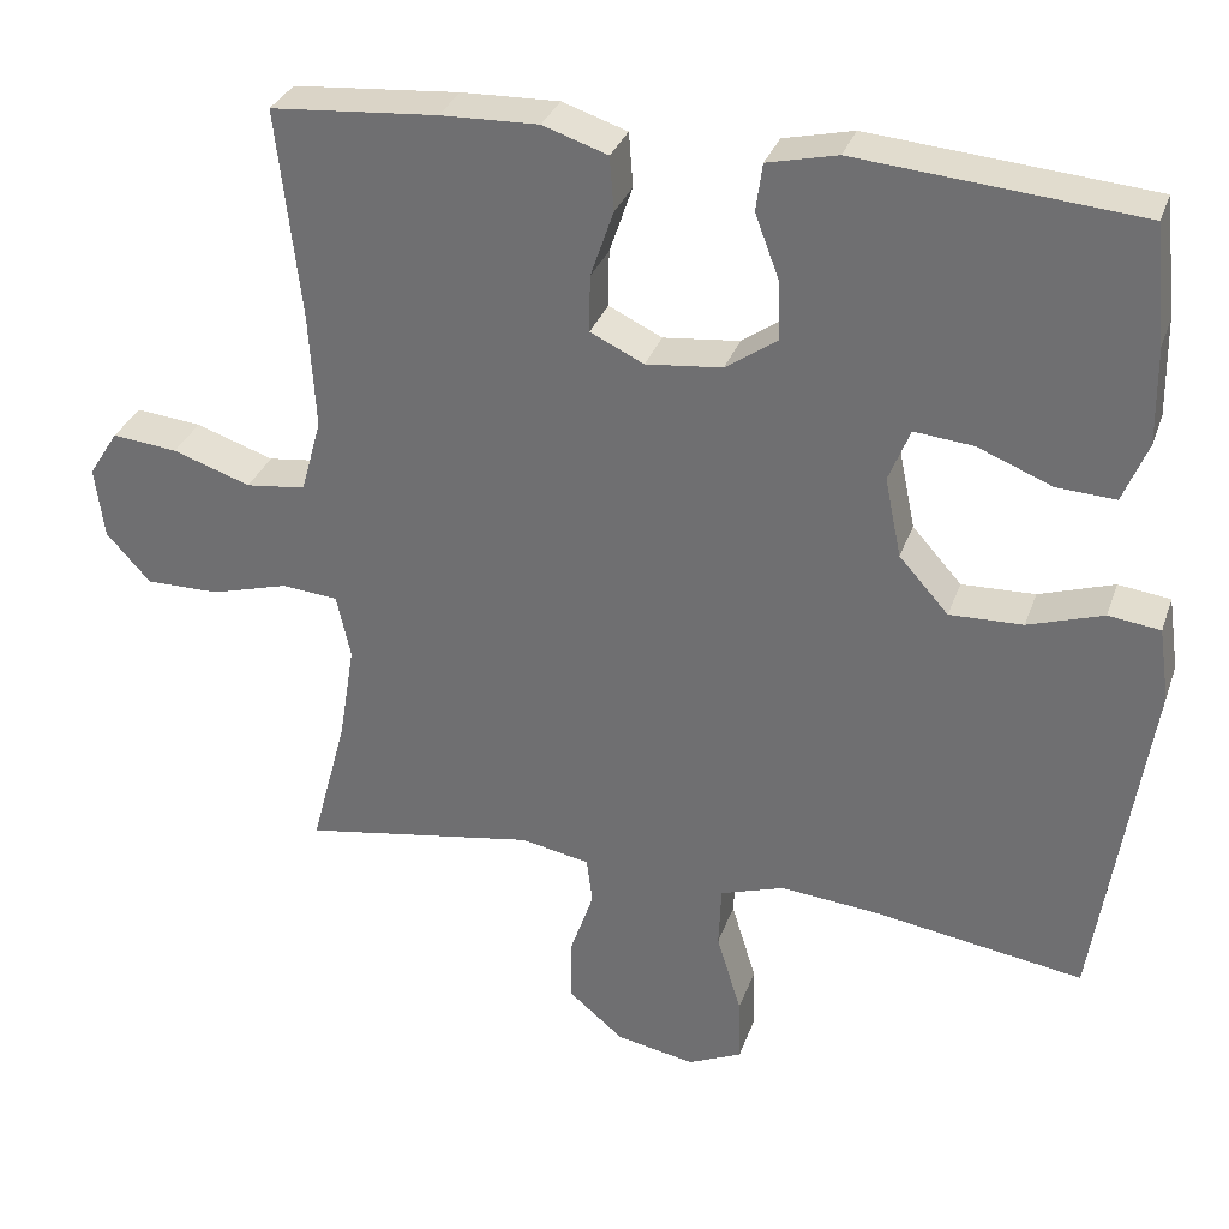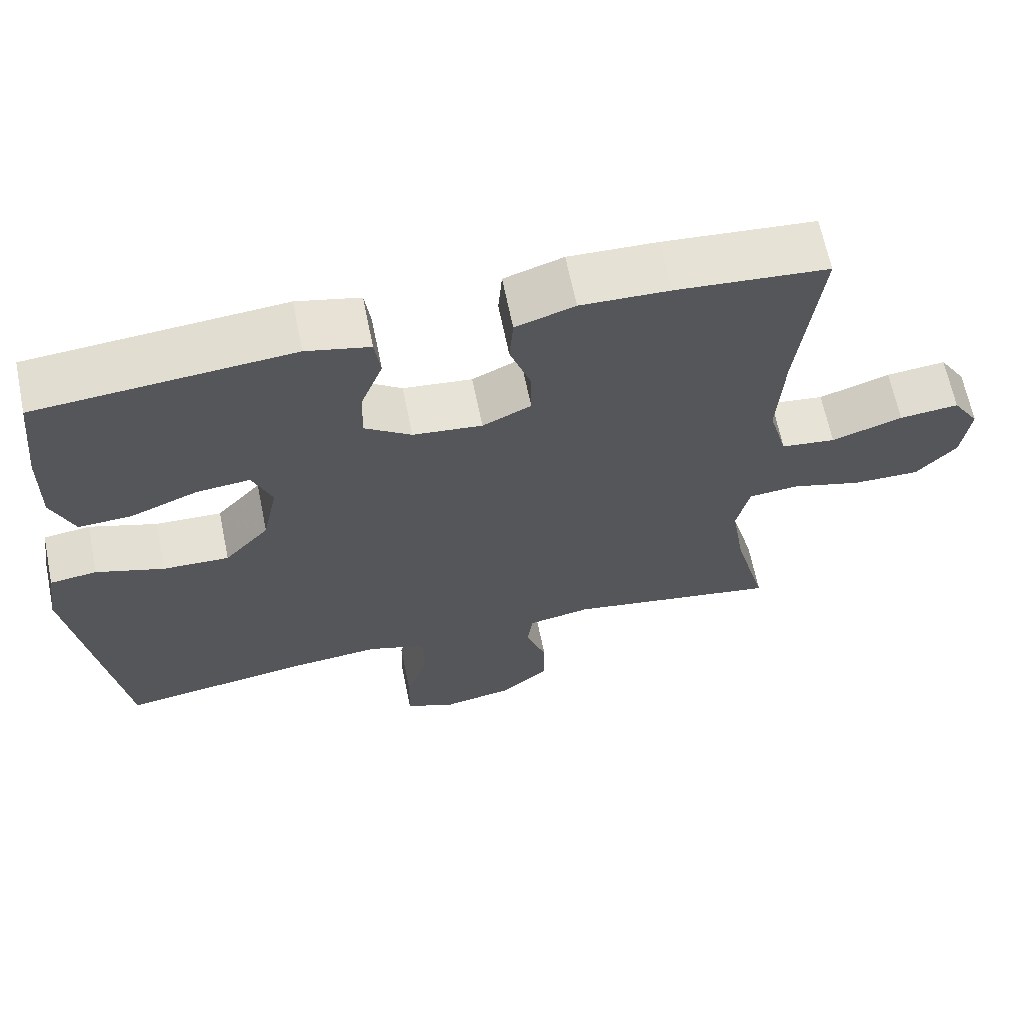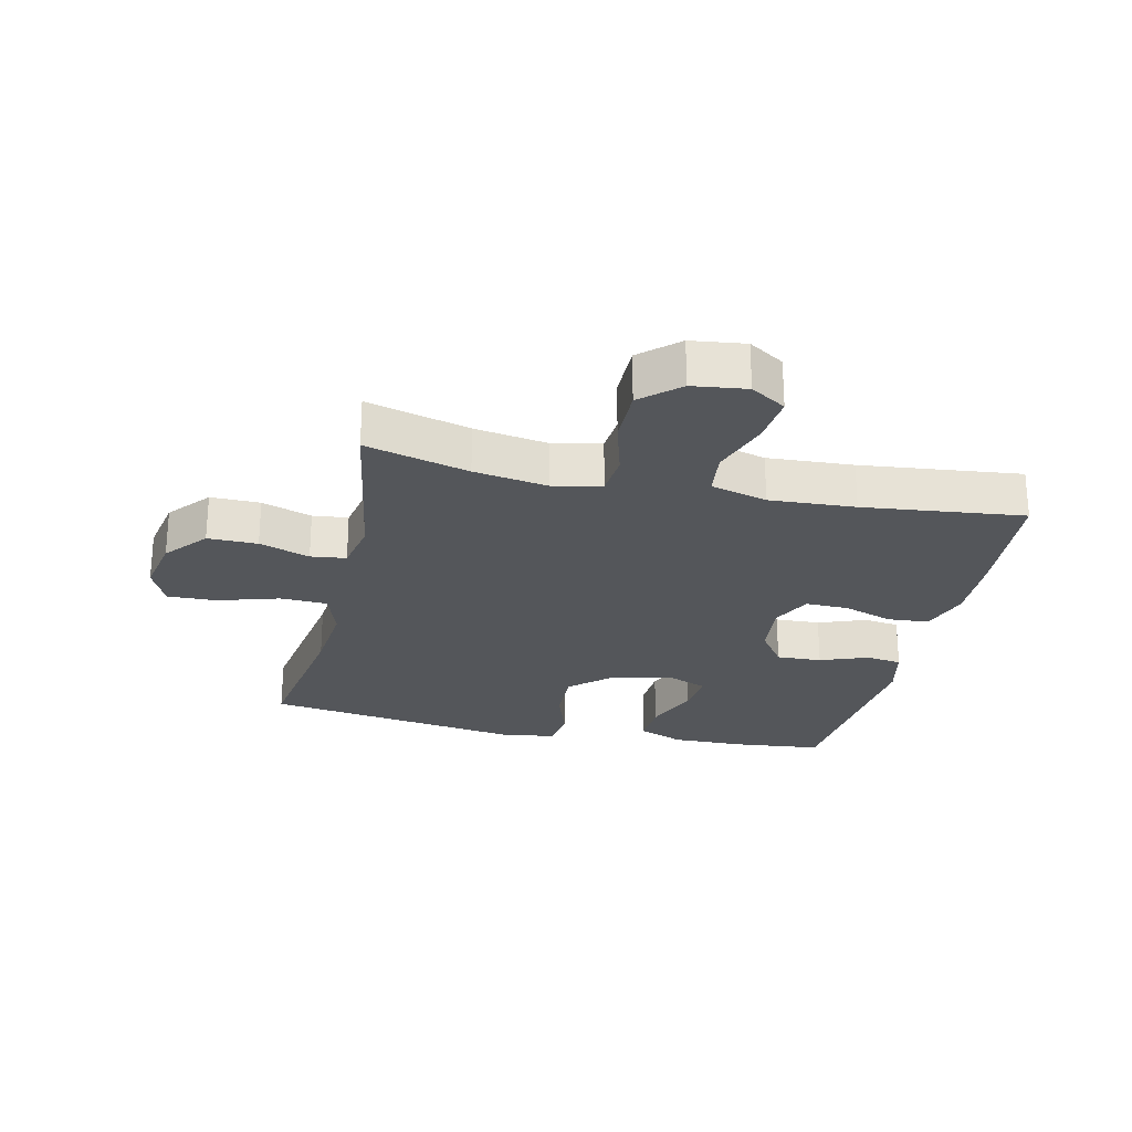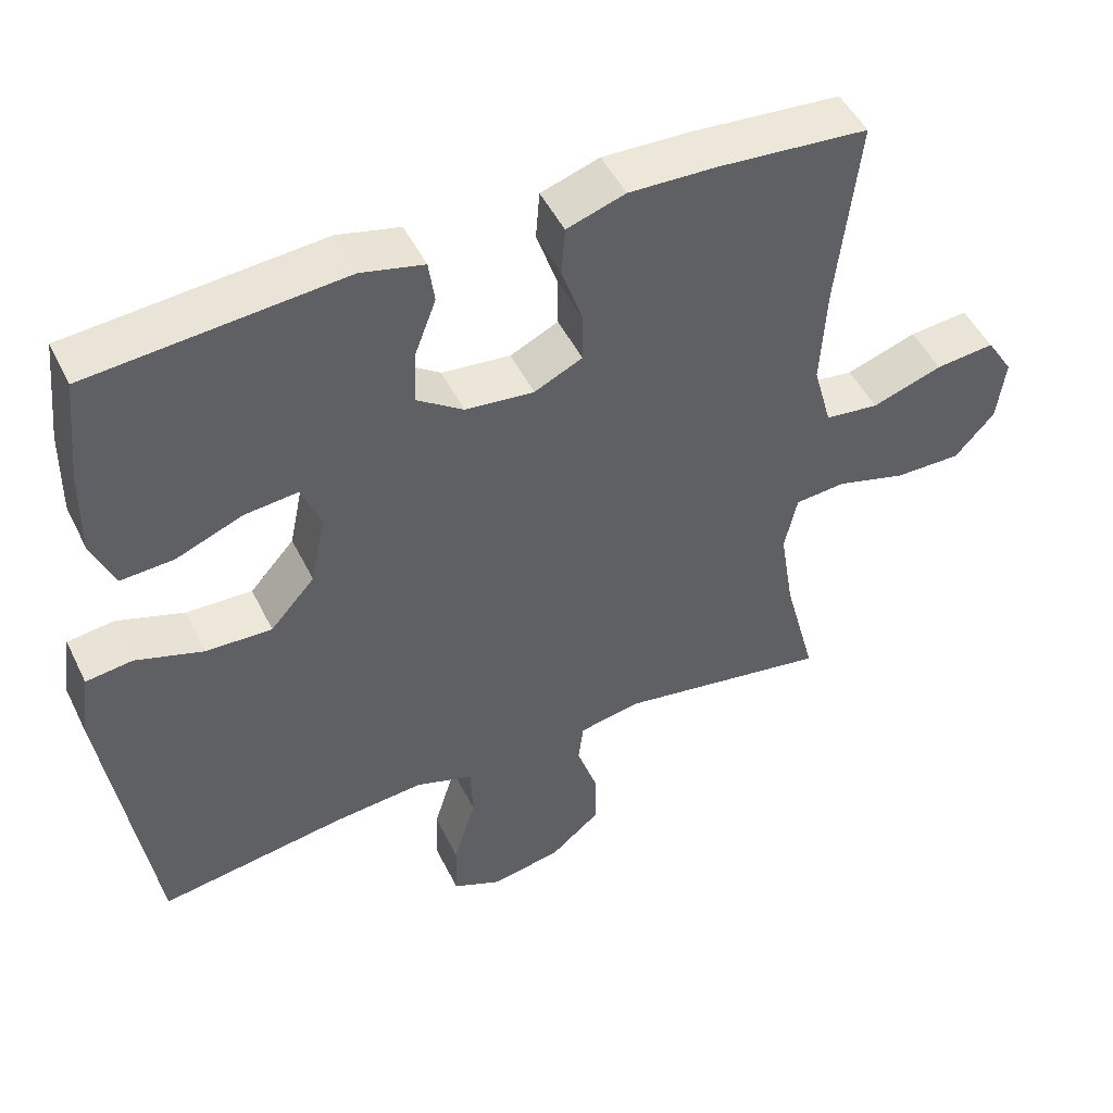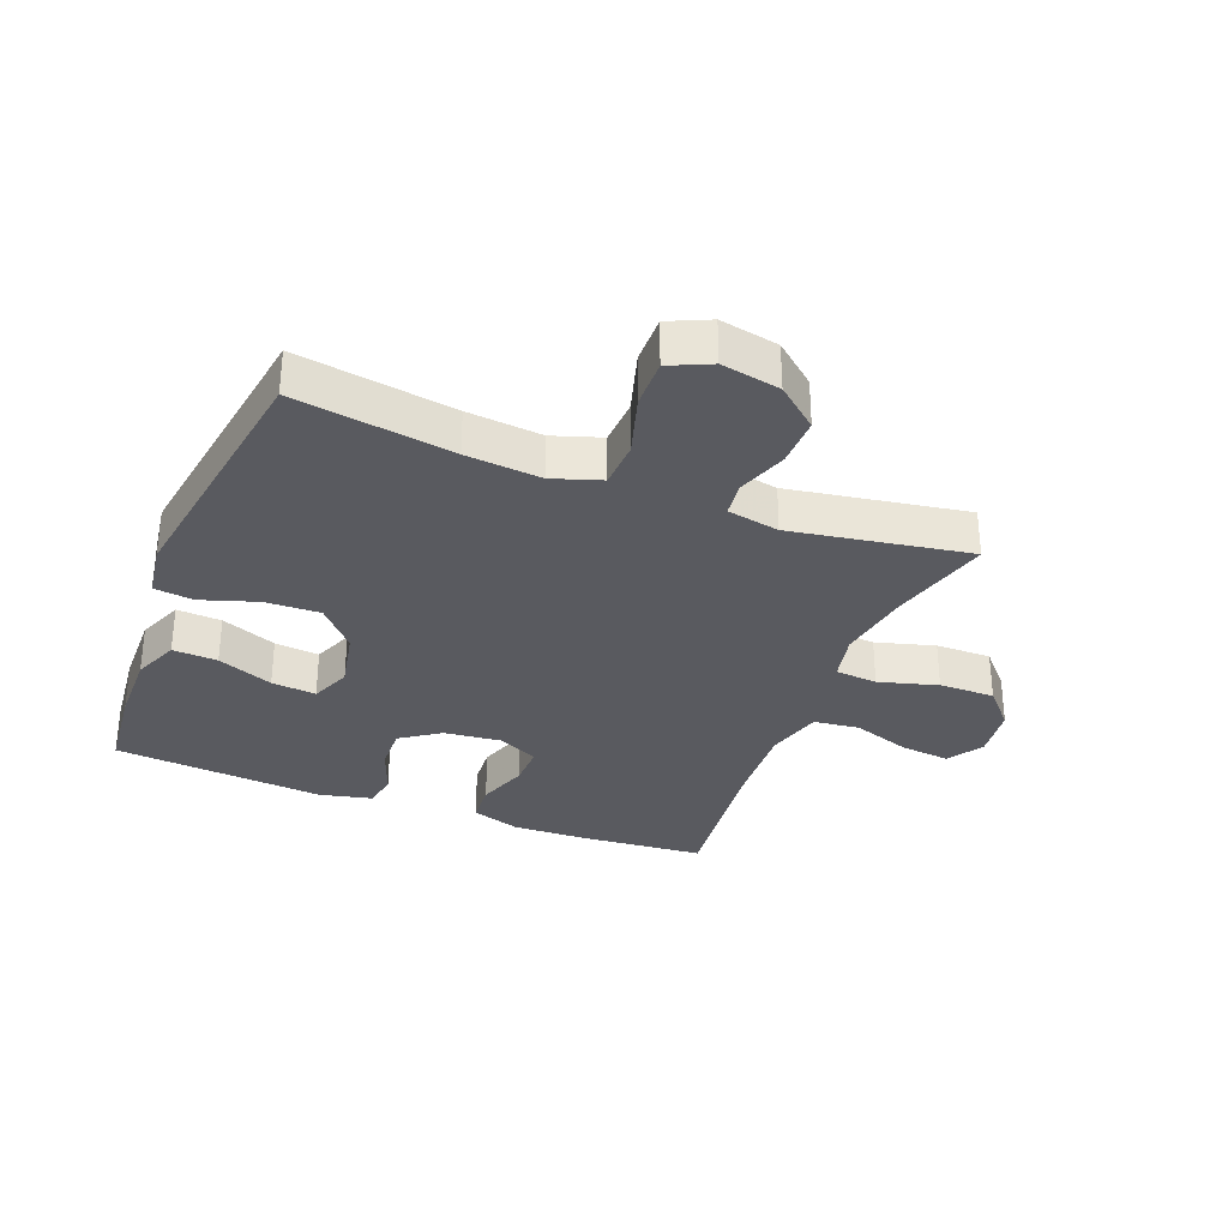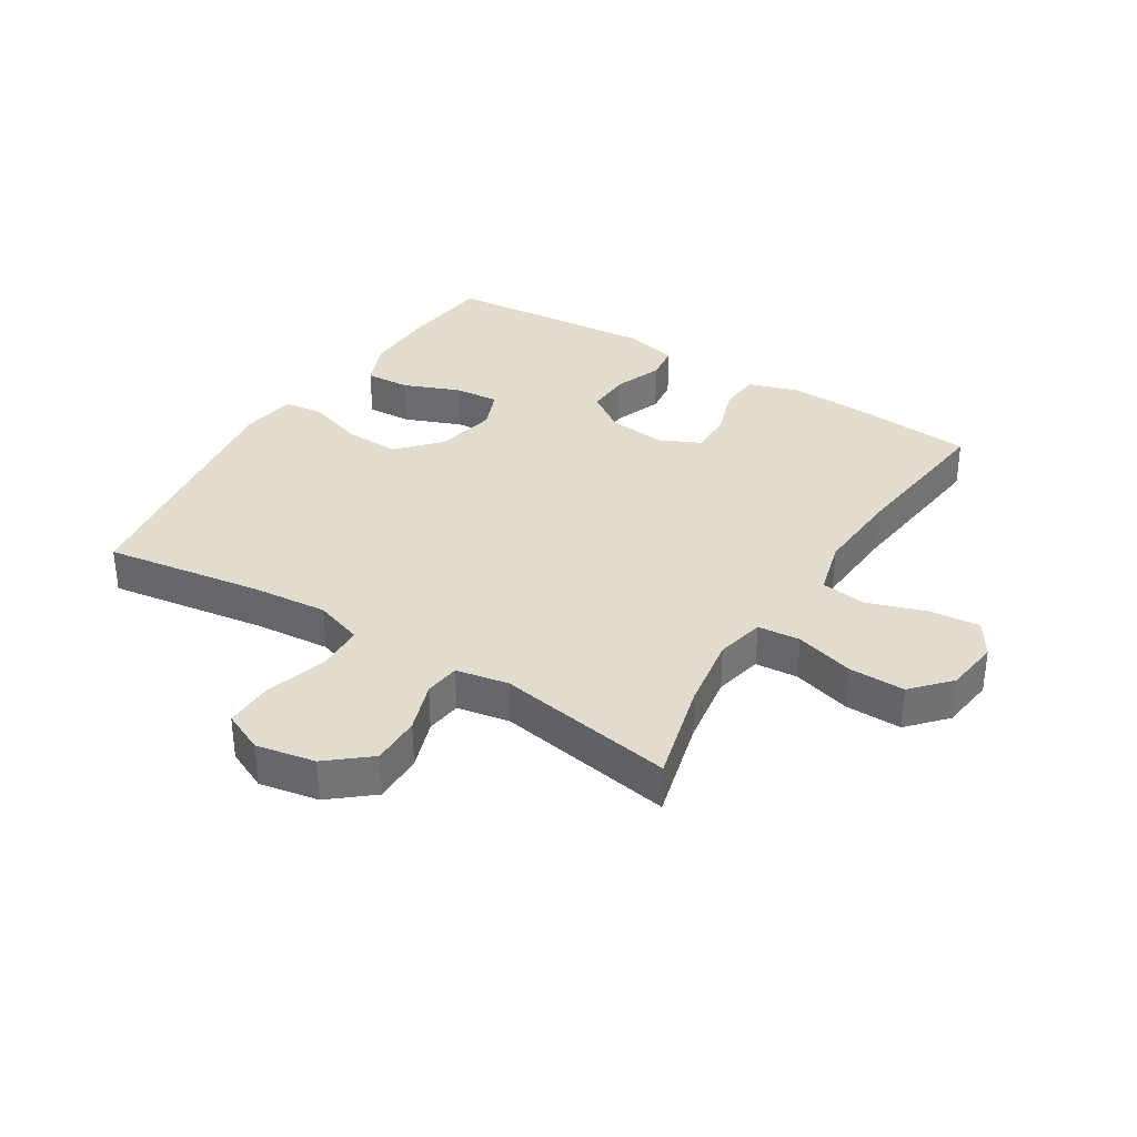
<metadata>
{"format":"obj","ext":"obj","renderer":"f3d","projection":"perspective","resolution":1024,"background":"white","views":[{"elev":31.9,"azim":17.7,"up":"+Z"},{"elev":65.1,"azim":168.5,"up":"+Z"},{"elev":-25.2,"azim":-102.8,"up":"+Y"},{"elev":48.7,"azim":154.6,"up":"+Z"},{"elev":-31.9,"azim":158.5,"up":"+Y"},{"elev":34.7,"azim":-147.9,"up":"+Y"}]}
</metadata>
<code>
v 0.5 0.07 0.5
v 0.515 0.07 0.357
v 0.517 0.07 0.239
v 0.487 0.07 0.165
v 0.415 0.07 0.169
v 0.325 0.07 0.205
v 0.253 0.07 0.212
v 0.227 0.07 0.147
v 0.247 0.07 0.05
v 0.307 0.07 -0.017
v 0.396 0.07 -0.014
v 0.487 0.07 0.016
v 0.55 0.07 0.008
v 0.563 0.07 -0.081
v 0.5 0.07 -0.5
v 0.246 0.07 -0.461
v 0.125 0.07 -0.45
v 0.047 0.07 -0.476
v 0.044 0.07 -0.552
v 0.074 0.07 -0.651
v 0.076 0.07 -0.73
v 0.01 0.07 -0.76
v -0.085 0.07 -0.742
v -0.152 0.07 -0.686
v -0.151 0.07 -0.606
v -0.123 0.07 -0.525
v -0.13 0.07 -0.468
v -0.214 0.07 -0.452
v -0.5 0.07 -0.5
v -0.456 0.07 -0.334
v -0.437 0.07 -0.216
v -0.454 0.07 -0.138
v -0.522 0.07 -0.132
v -0.617 0.07 -0.159
v -0.707 0.07 -0.16
v -0.761 0.07 -0.1
v -0.772 0.07 -0.013
v -0.736 0.07 0.044
v -0.656 0.07 0.036
v -0.561 0.07 0.004
v -0.488 0.07 0.013
v -0.463 0.07 0.104
v -0.471 0.07 0.242
v -0.5 0.07 0.5
v -0.297 0.07 0.517
v -0.178 0.07 0.521
v -0.099 0.07 0.495
v -0.094 0.07 0.429
v -0.122 0.07 0.347
v -0.123 0.07 0.278
v -0.058 0.07 0.247
v 0.035 0.07 0.257
v 0.098 0.07 0.301
v 0.095 0.07 0.374
v 0.066 0.07 0.451
v 0.074 0.07 0.509
v 0.159 0.07 0.529
v 0.5 0 0.5
v 0.515 0 0.357
v 0.517 0 0.239
v 0.487 0 0.165
v 0.415 0 0.169
v 0.325 0 0.205
v 0.253 0 0.212
v 0.227 0 0.147
v 0.247 0 0.05
v 0.307 0 -0.017
v 0.396 0 -0.014
v 0.487 0 0.016
v 0.55 0 0.008
v 0.563 0 -0.081
v 0.5 0 -0.5
v 0.246 0 -0.461
v 0.125 0 -0.45
v 0.047 0 -0.476
v 0.044 0 -0.552
v 0.074 0 -0.651
v 0.076 0 -0.73
v 0.01 0 -0.76
v -0.085 0 -0.742
v -0.152 0 -0.686
v -0.151 0 -0.606
v -0.123 0 -0.525
v -0.13 0 -0.468
v -0.214 0 -0.452
v -0.5 0 -0.5
v -0.456 0 -0.334
v -0.437 0 -0.216
v -0.454 0 -0.138
v -0.522 0 -0.132
v -0.617 0 -0.159
v -0.707 0 -0.16
v -0.761 0 -0.1
v -0.772 0 -0.013
v -0.736 0 0.044
v -0.656 0 0.036
v -0.561 0 0.004
v -0.488 0 0.013
v -0.463 0 0.104
v -0.471 0 0.242
v -0.5 0 0.5
v -0.297 0 0.517
v -0.178 0 0.521
v -0.099 0 0.495
v -0.094 0 0.429
v -0.122 0 0.347
v -0.123 0 0.278
v -0.058 0 0.247
v 0.035 0 0.257
v 0.098 0 0.301
v 0.095 0 0.374
v 0.066 0 0.451
v 0.074 0 0.509
v 0.159 0 0.529
f 54 55 56 57
f 53 54 57 1
f 52 53 1 2
f 46 47 48 49
f 46 49 50
f 43 44 45 46
f 42 43 46 50
f 41 42 50 51
f 37 38 39 40
f 35 36 37 40
f 33 34 35 40
f 32 33 40 41
f 28 29 30
f 27 28 30 31
f 23 24 25 26
f 23 26 27
f 22 23 27
f 19 20 21 22
f 18 19 22 27
f 17 18 27 31
f 13 14 15 16
f 11 12 13 16
f 10 11 16 17
f 9 10 17 31
f 3 4 5 6
f 52 2 3 6
f 52 6 7
f 32 41 51 52
f 32 52 7 8
f 8 9 31 32
f 114 113 112 111
f 58 114 111 110
f 59 58 110 109
f 106 105 104 103
f 107 106 103
f 103 102 101 100
f 107 103 100 99
f 108 107 99 98
f 97 96 95 94
f 97 94 93 92
f 97 92 91 90
f 98 97 90 89
f 87 86 85
f 88 87 85 84
f 83 82 81 80
f 84 83 80
f 84 80 79
f 79 78 77 76
f 84 79 76 75
f 88 84 75 74
f 73 72 71 70
f 73 70 69 68
f 74 73 68 67
f 88 74 67 66
f 63 62 61 60
f 63 60 59 109
f 64 63 109
f 109 108 98 89
f 65 64 109 89
f 89 88 66 65
f 1 58 59 2
f 2 59 60 3
f 3 60 61 4
f 4 61 62 5
f 5 62 63 6
f 6 63 64 7
f 7 64 65 8
f 8 65 66 9
f 9 66 67 10
f 10 67 68 11
f 11 68 69 12
f 12 69 70 13
f 13 70 71 14
f 14 71 72 15
f 15 72 73 16
f 16 73 74 17
f 17 74 75 18
f 18 75 76 19
f 19 76 77 20
f 20 77 78 21
f 21 78 79 22
f 22 79 80 23
f 23 80 81 24
f 24 81 82 25
f 25 82 83 26
f 26 83 84 27
f 27 84 85 28
f 28 85 86 29
f 29 86 87 30
f 30 87 88 31
f 31 88 89 32
f 32 89 90 33
f 33 90 91 34
f 34 91 92 35
f 35 92 93 36
f 36 93 94 37
f 37 94 95 38
f 38 95 96 39
f 39 96 97 40
f 40 97 98 41
f 41 98 99 42
f 42 99 100 43
f 43 100 101 44
f 44 101 102 45
f 45 102 103 46
f 46 103 104 47
f 47 104 105 48
f 48 105 106 49
f 49 106 107 50
f 50 107 108 51
f 51 108 109 52
f 52 109 110 53
f 53 110 111 54
f 54 111 112 55
f 55 112 113 56
f 56 113 114 57
f 57 114 58 1

</code>
